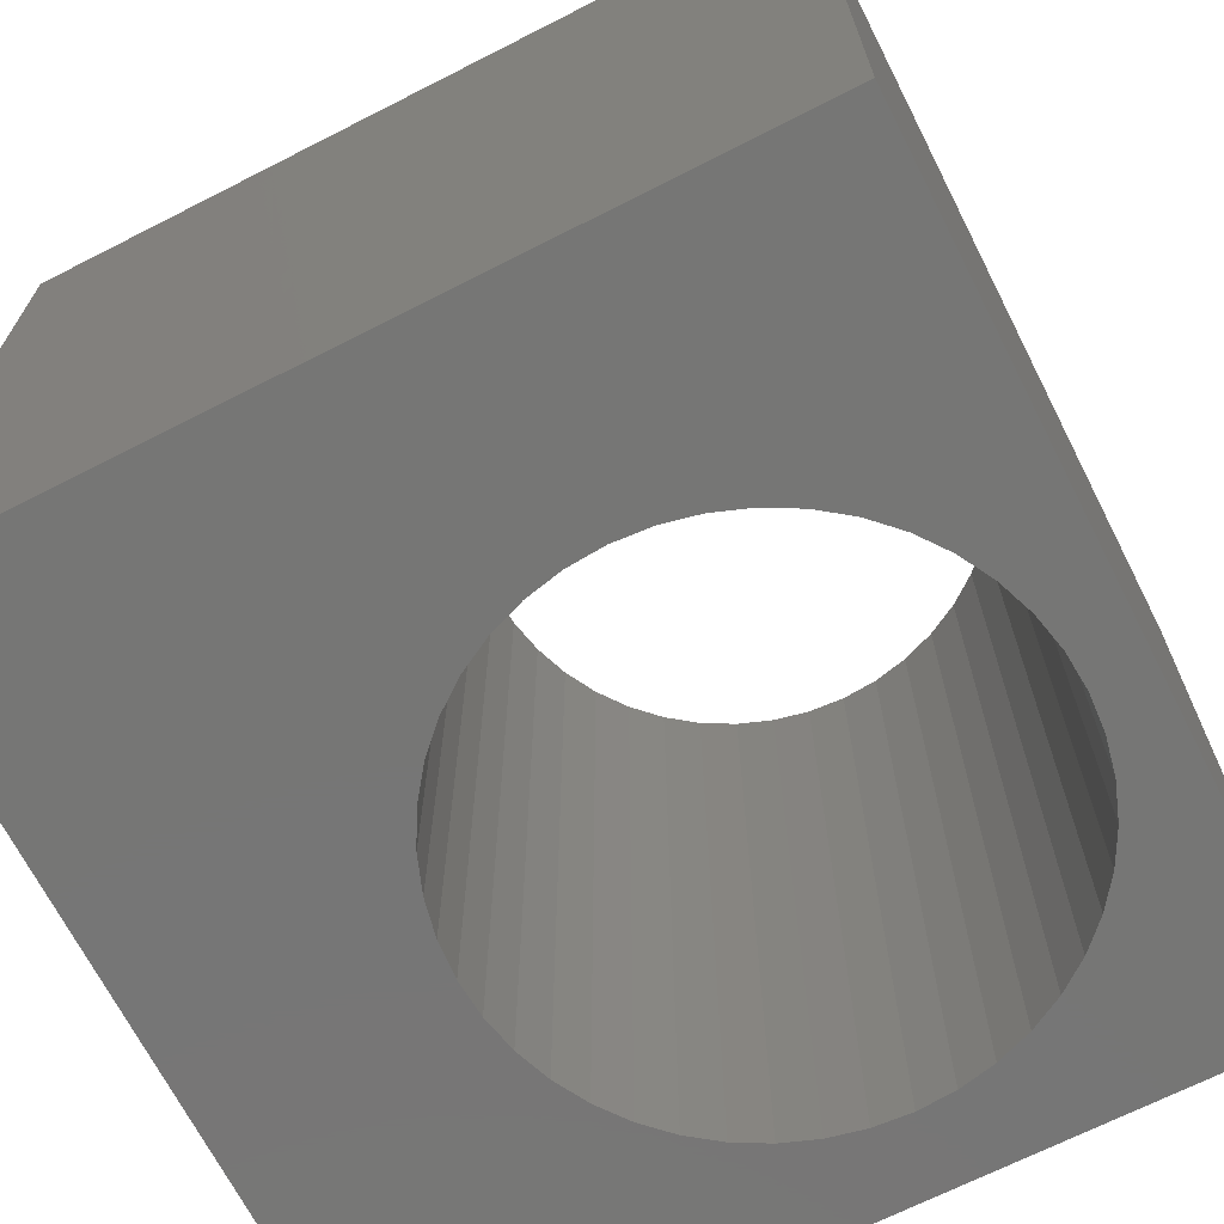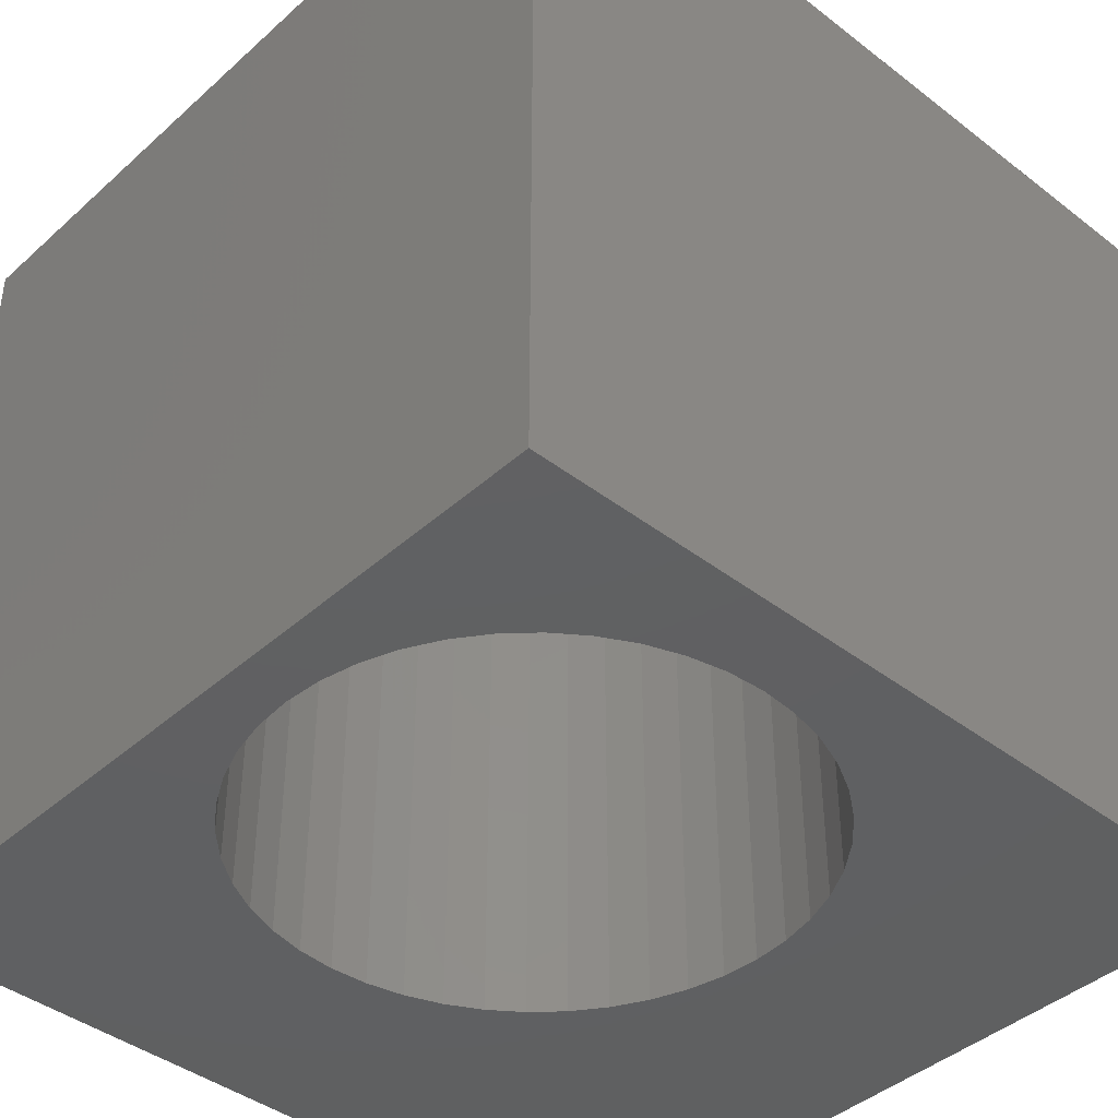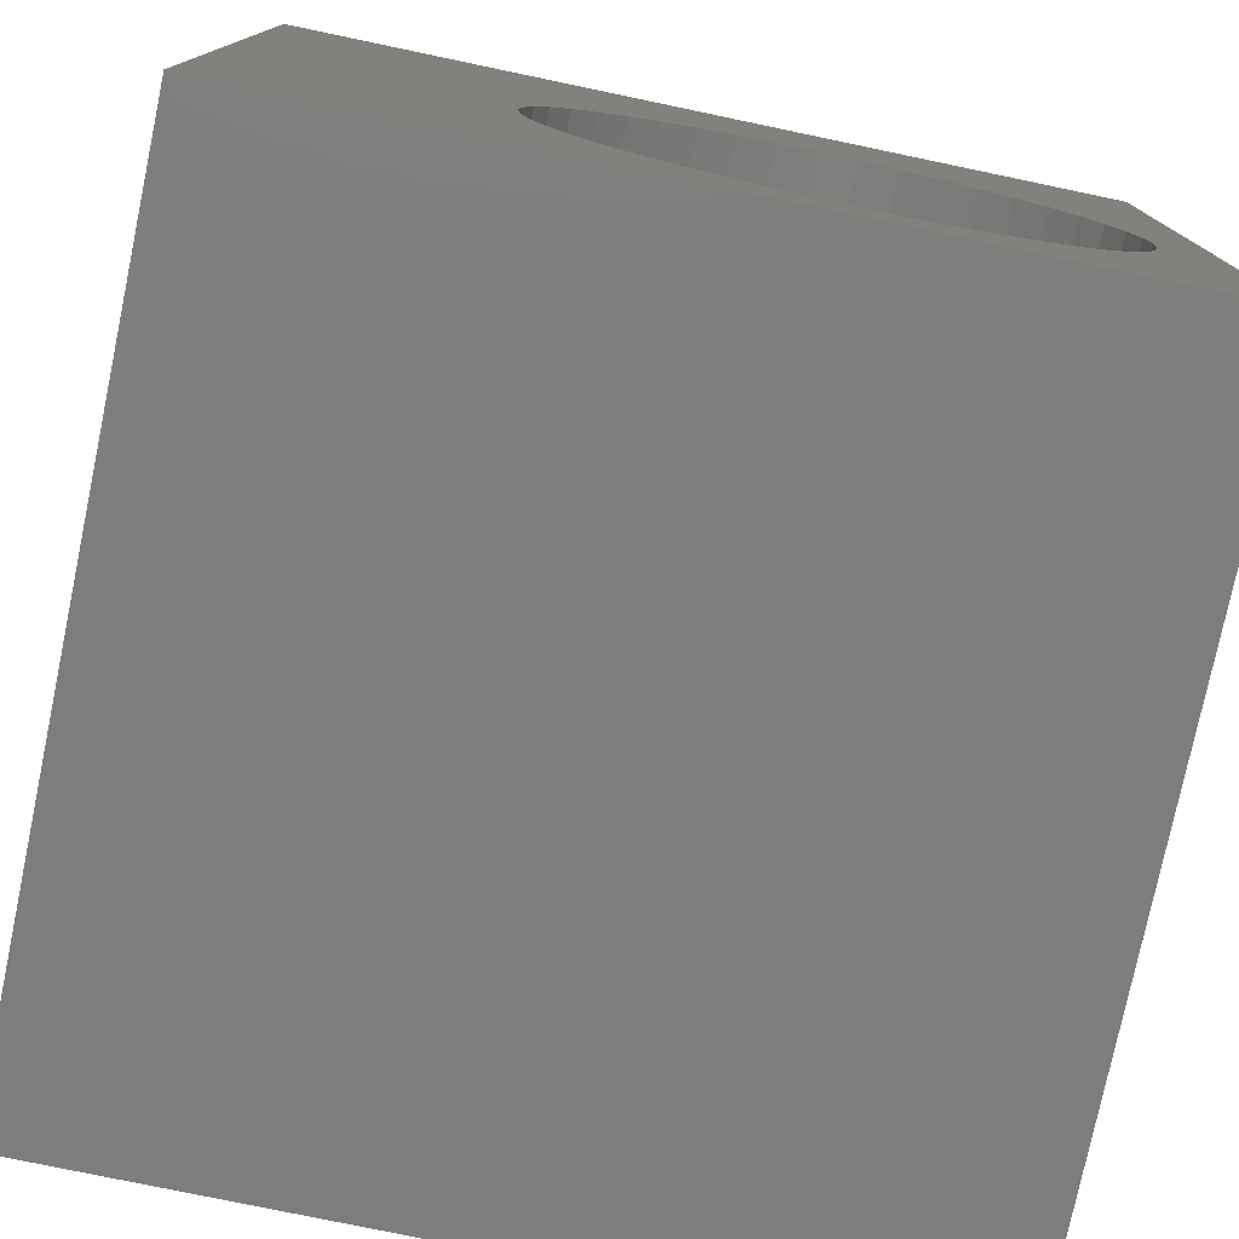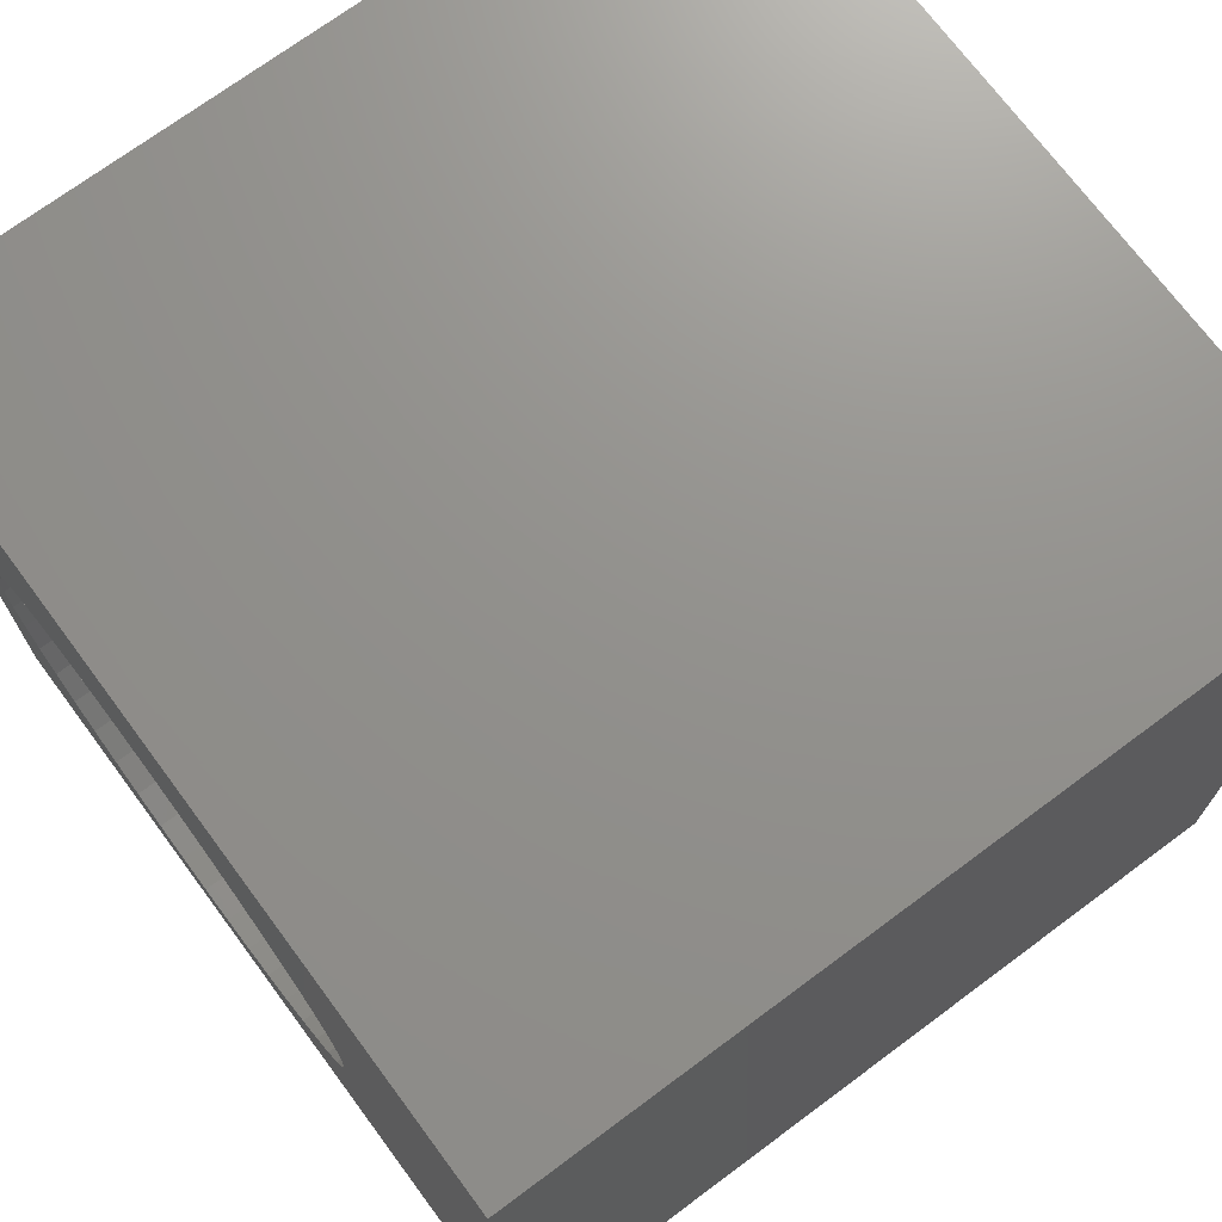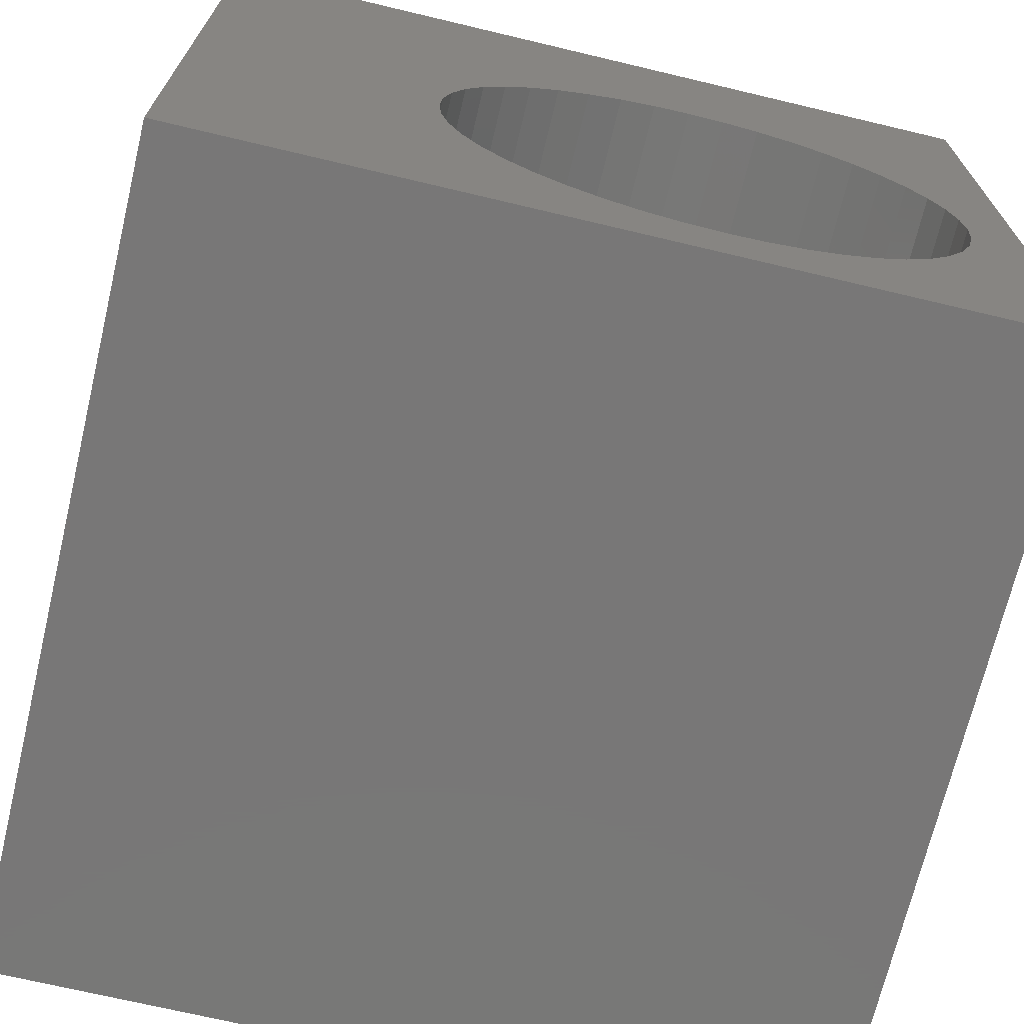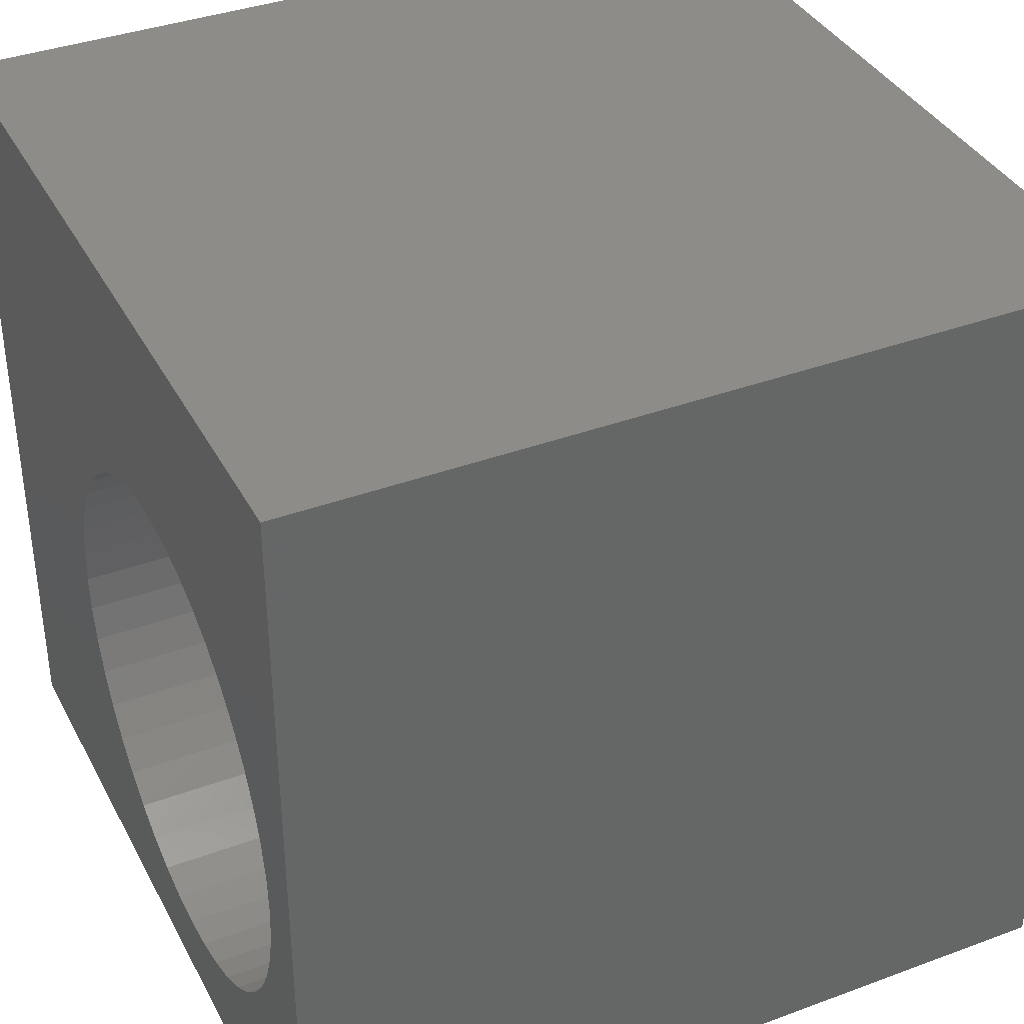
<metadata>
{"format":"stl","ext":"stl","renderer":"f3d","projection":"perspective","resolution":1024,"background":"white","views":[{"elev":-68.6,"azim":-153.0,"up":"+Z"},{"elev":-41.6,"azim":-42.9,"up":"+Z"},{"elev":-77.3,"azim":168.2,"up":"+Y"},{"elev":71.9,"azim":53.4,"up":"+Y"},{"elev":-70.2,"azim":166.6,"up":"+Y"},{"elev":37.6,"azim":-115.3,"up":"+Y"}]}
</metadata>
<code>
# stl→obj: 96 verts, 192 faces
v 0 10 10
v 0 10 0
v 0 0 10
v 0 0 0
v 5.953 1.713 10
v 10 0 10
v 6.276 2.036 10
v 6.55 2.401 10
v 7.025 3.676 10
v 6.928 3.23 10
v 6.768 2.802 10
v 4.759 7.201 10
v 5.187 7.042 10
v 10 10 10
v 5.588 6.823 10
v 5.953 6.549 10
v 1.763 1.713 10
v 1.44 2.036 10
v 6.276 6.226 10
v 6.55 5.861 10
v 6.768 5.46 10
v 6.928 5.033 10
v 7.025 4.587 10
v 7.057 4.131 10
v 5.588 1.44 10
v 5.187 1.221 10
v 4.759 1.061 10
v 4.313 0.9643 10
v 3.858 0.9317 10
v 3.403 0.9643 10
v 2.957 1.061 10
v 2.529 1.221 10
v 2.128 1.44 10
v 3.858 7.331 10
v 4.313 7.298 10
v 1.166 2.401 10
v 0.9476 2.802 10
v 0.788 3.23 10
v 1.44 6.226 10
v 1.763 6.549 10
v 2.128 6.823 10
v 2.529 7.042 10
v 2.957 7.201 10
v 3.403 7.298 10
v 0.691 3.676 10
v 0.6584 4.131 10
v 0.691 4.587 10
v 0.788 5.033 10
v 0.9476 5.46 10
v 1.166 5.861 10
v 10 10 0
v 10 0 0
v 5.953 1.713 0
v 6.276 2.036 0
v 1.44 6.226 0
v 1.166 5.861 0
v 0.9476 5.46 0
v 0.788 5.033 0
v 0.788 3.23 0
v 0.9476 2.802 0
v 1.166 2.401 0
v 1.44 2.036 0
v 1.763 1.713 0
v 6.928 5.033 0
v 6.768 5.46 0
v 6.55 5.861 0
v 6.276 6.226 0
v 2.529 7.042 0
v 2.957 7.201 0
v 3.403 7.298 0
v 2.128 6.823 0
v 1.763 6.549 0
v 0.691 4.587 0
v 0.6584 4.131 0
v 0.691 3.676 0
v 2.128 1.44 0
v 2.529 1.221 0
v 2.957 1.061 0
v 4.759 1.061 0
v 5.187 1.221 0
v 5.588 1.44 0
v 6.55 2.401 0
v 6.768 2.802 0
v 6.928 3.23 0
v 5.953 6.549 0
v 5.588 6.823 0
v 5.187 7.042 0
v 3.403 0.9643 0
v 3.858 0.9317 0
v 4.313 0.9643 0
v 7.025 3.676 0
v 7.057 4.131 0
v 7.025 4.587 0
v 4.759 7.201 0
v 4.313 7.298 0
v 3.858 7.331 0
f 1 2 3
f 3 2 4
f 5 6 7
f 7 6 8
f 9 10 6
f 6 10 11
f 6 11 8
f 12 13 14
f 14 13 15
f 14 15 16
f 3 17 18
f 16 19 14
f 14 19 20
f 14 20 21
f 21 22 14
f 14 22 23
f 14 23 6
f 6 23 24
f 6 24 9
f 5 25 6
f 6 25 26
f 6 26 27
f 27 28 6
f 6 28 29
f 6 29 3
f 3 29 30
f 3 30 31
f 31 32 3
f 3 32 33
f 3 33 17
f 1 34 14
f 14 34 35
f 14 35 12
f 18 36 3
f 3 36 37
f 3 37 38
f 39 40 1
f 1 40 41
f 1 41 42
f 42 43 1
f 1 43 44
f 1 44 34
f 38 45 3
f 3 45 46
f 3 46 1
f 1 46 47
f 1 47 48
f 48 49 1
f 1 49 50
f 1 50 39
f 51 14 52
f 52 14 6
f 52 53 54
f 55 56 2
f 2 56 57
f 2 57 58
f 59 60 4
f 60 61 4
f 4 61 62
f 4 62 63
f 64 65 51
f 51 65 66
f 51 66 67
f 68 2 69
f 69 2 70
f 68 71 2
f 2 71 72
f 2 72 55
f 58 73 2
f 2 73 74
f 2 74 4
f 4 74 75
f 4 75 59
f 63 76 4
f 4 76 77
f 4 77 78
f 79 80 52
f 52 80 81
f 52 81 53
f 54 82 52
f 52 82 83
f 52 83 84
f 67 85 51
f 51 85 86
f 51 86 87
f 78 88 4
f 4 88 89
f 4 89 52
f 52 89 90
f 52 90 79
f 84 91 52
f 52 91 92
f 52 92 51
f 51 92 93
f 51 93 64
f 87 94 51
f 51 94 95
f 51 95 2
f 2 95 96
f 2 96 70
f 14 51 1
f 1 51 2
f 52 6 4
f 4 6 3
f 91 24 92
f 92 24 23
f 92 23 93
f 93 23 22
f 93 22 64
f 64 22 21
f 64 21 65
f 65 21 20
f 65 20 66
f 66 20 19
f 66 19 67
f 67 19 16
f 67 16 85
f 85 16 15
f 85 15 86
f 86 15 13
f 86 13 87
f 87 13 12
f 87 12 94
f 94 12 35
f 94 35 95
f 95 35 34
f 95 34 96
f 96 34 44
f 96 44 70
f 70 44 43
f 70 43 69
f 69 43 42
f 69 42 68
f 68 42 41
f 68 41 71
f 71 41 40
f 71 40 72
f 72 40 39
f 72 39 55
f 55 39 50
f 55 50 56
f 56 50 49
f 56 49 57
f 57 49 48
f 57 48 58
f 58 48 47
f 58 47 73
f 73 47 46
f 73 46 74
f 74 46 45
f 74 45 75
f 75 45 38
f 75 38 59
f 59 38 37
f 59 37 60
f 60 37 36
f 60 36 61
f 61 36 18
f 61 18 62
f 62 18 17
f 62 17 63
f 63 17 33
f 63 33 76
f 76 33 32
f 76 32 77
f 77 32 31
f 77 31 78
f 78 31 30
f 78 30 88
f 88 30 29
f 88 29 89
f 89 29 28
f 89 28 90
f 90 28 27
f 90 27 79
f 79 27 26
f 79 26 80
f 80 26 25
f 80 25 81
f 81 25 5
f 81 5 53
f 53 5 7
f 53 7 54
f 54 7 8
f 54 8 82
f 82 8 11
f 82 11 83
f 83 11 10
f 83 10 84
f 84 10 9
f 84 9 91
f 91 9 24

</code>
